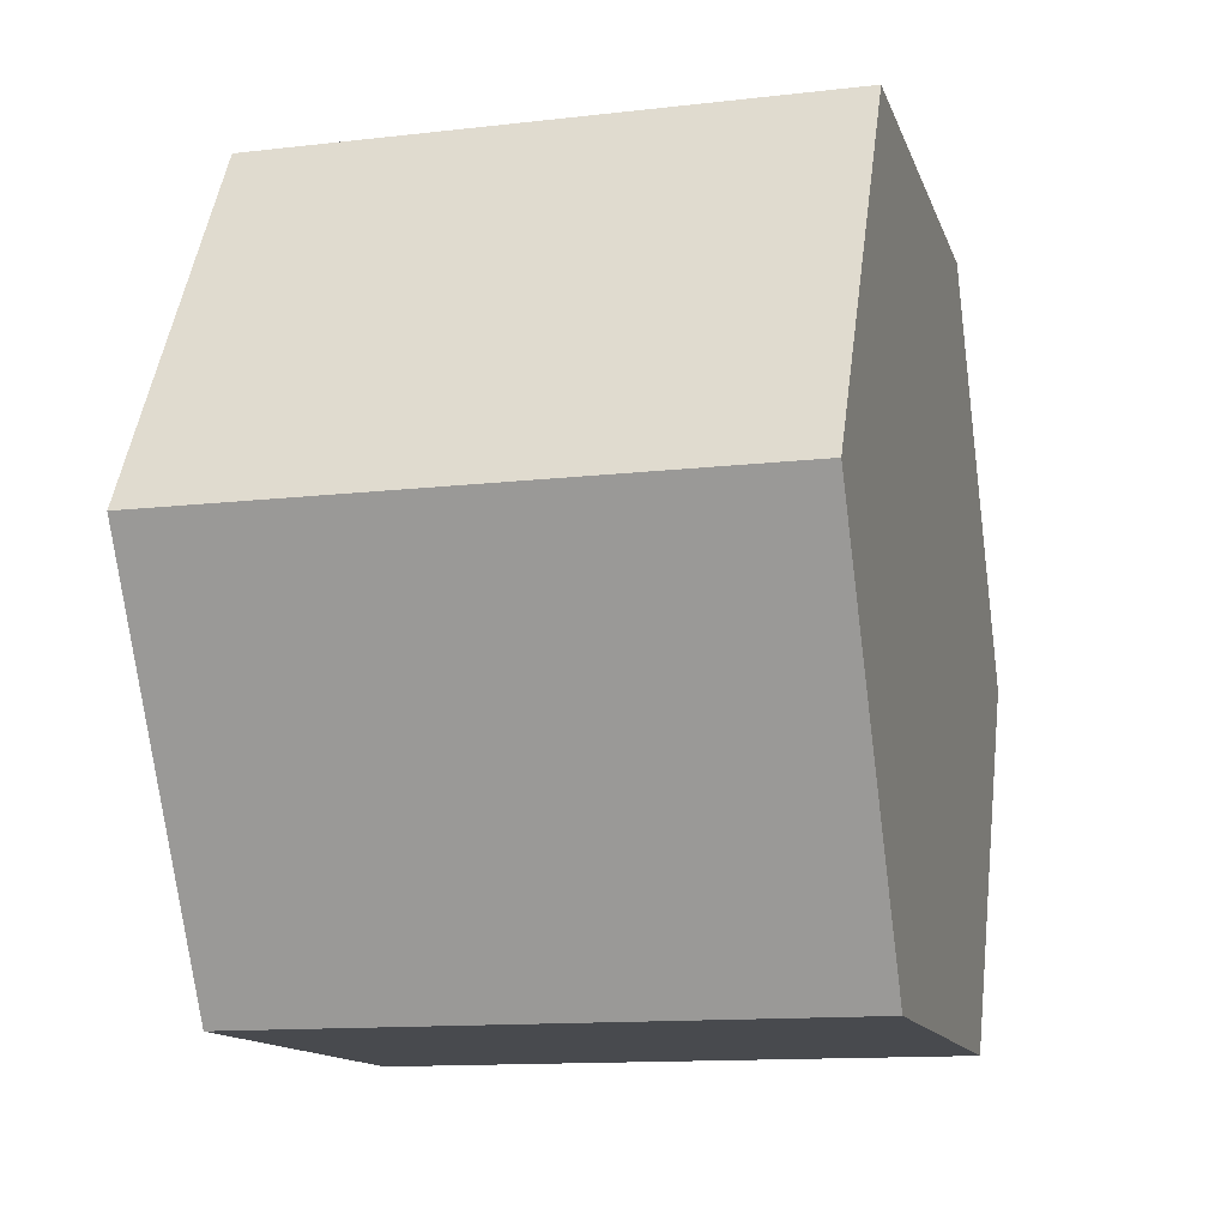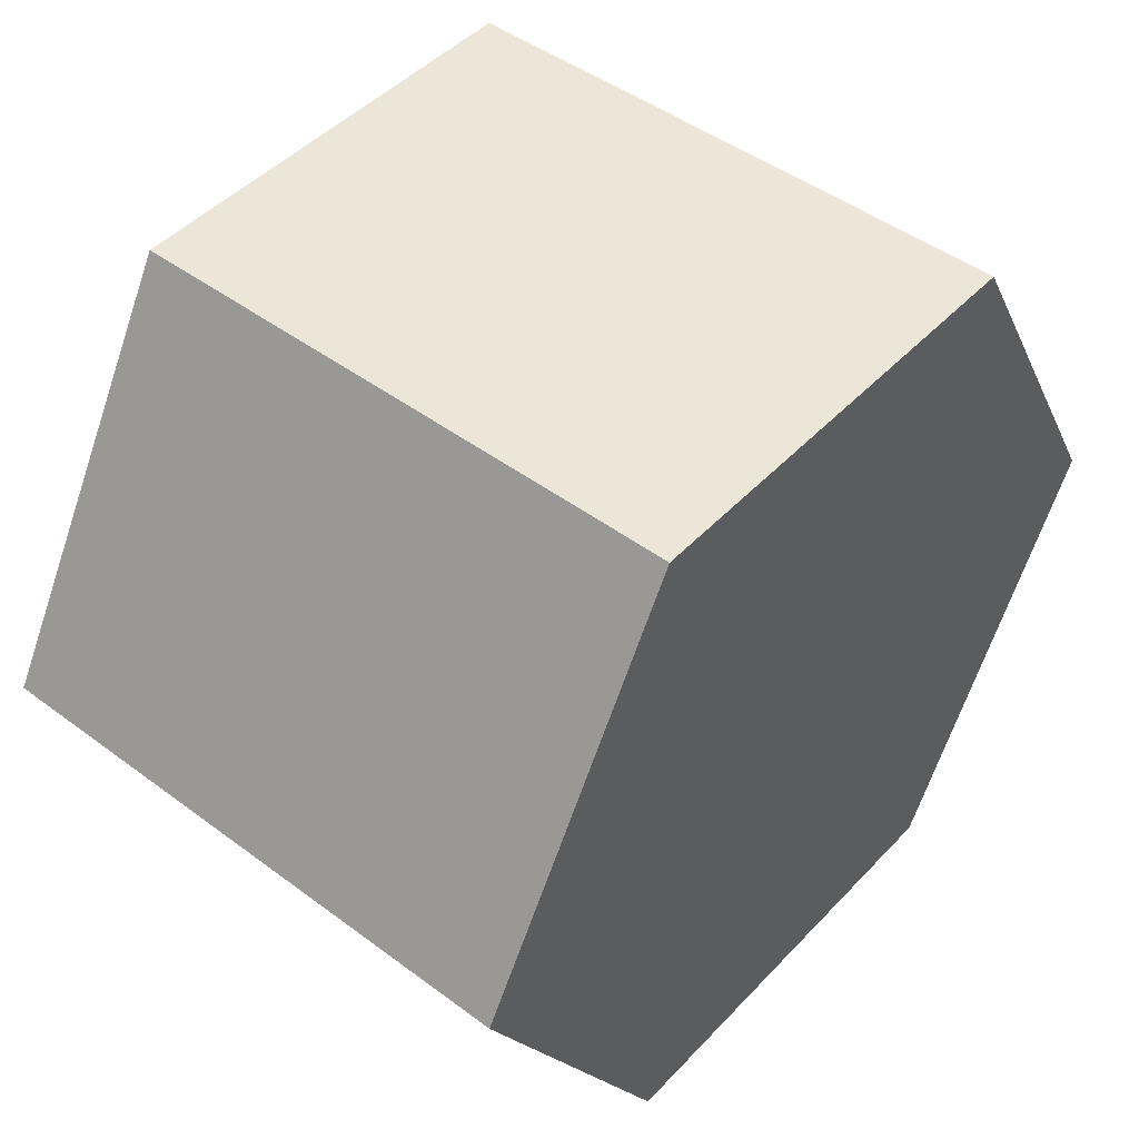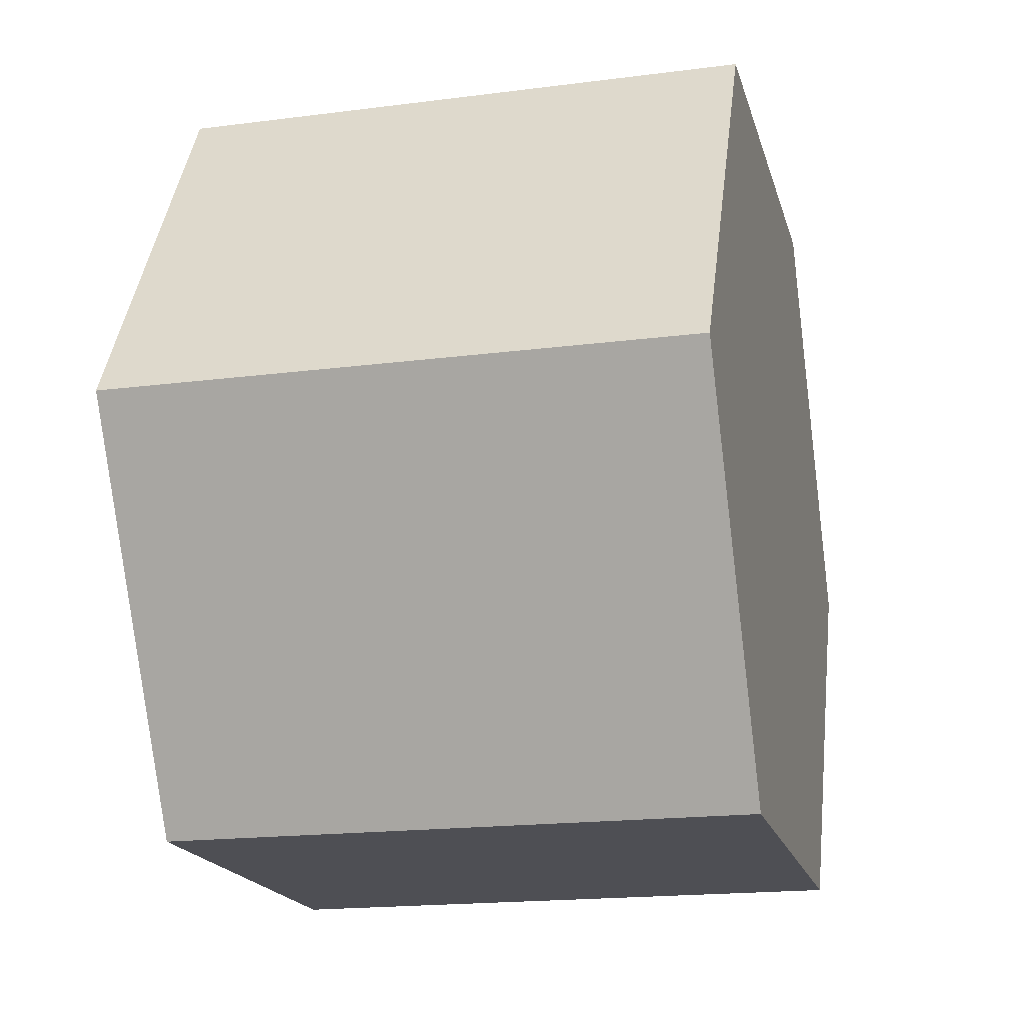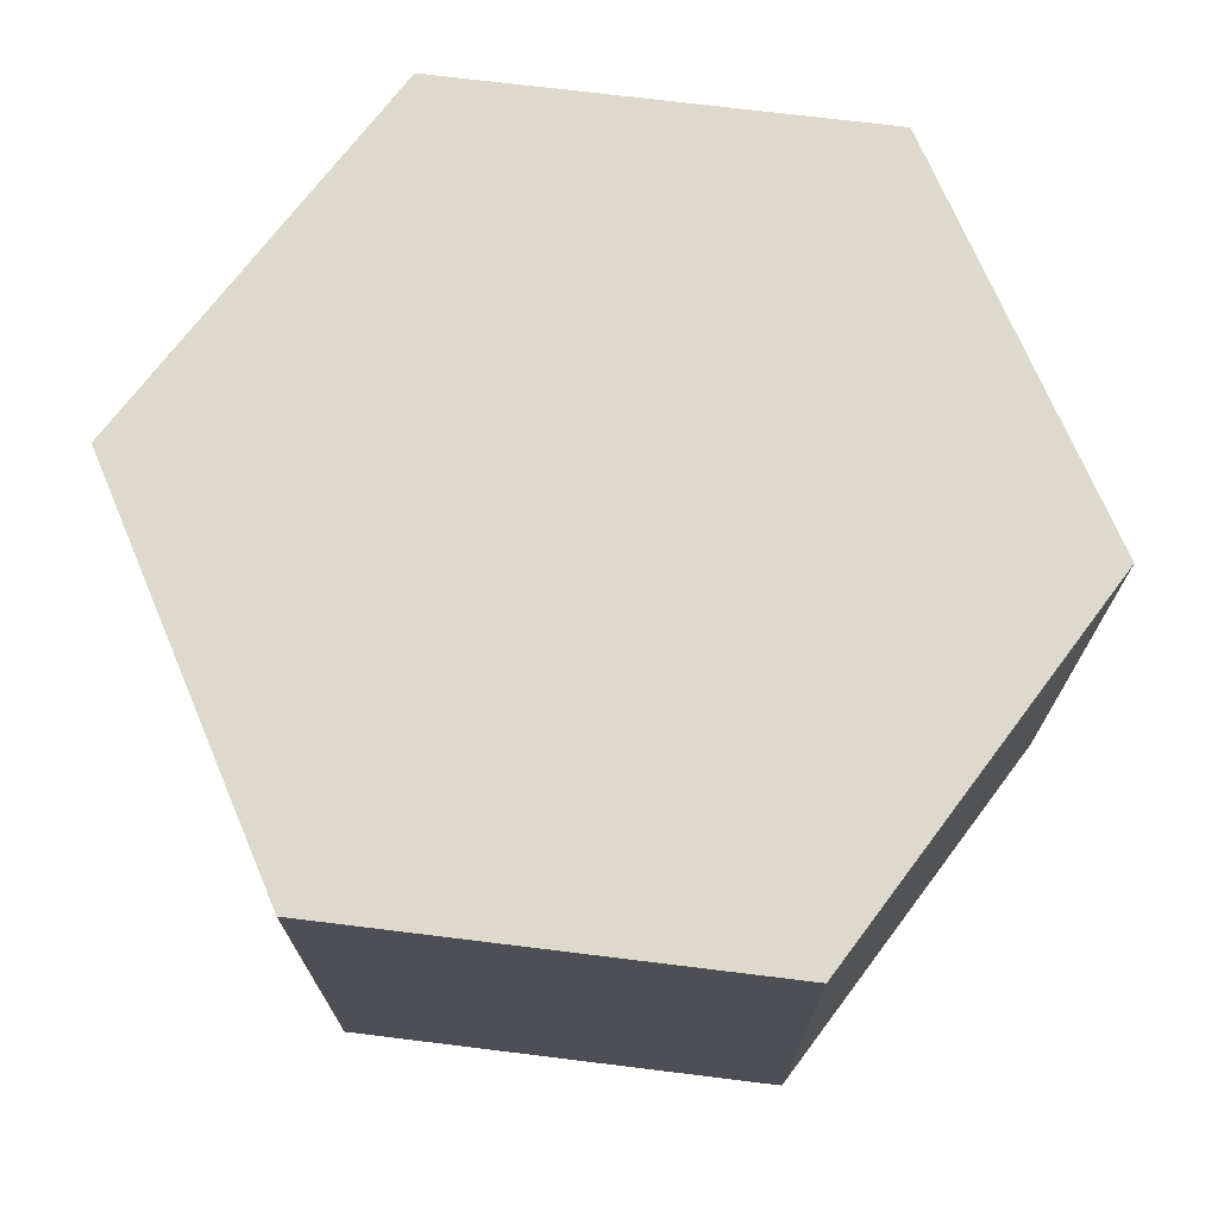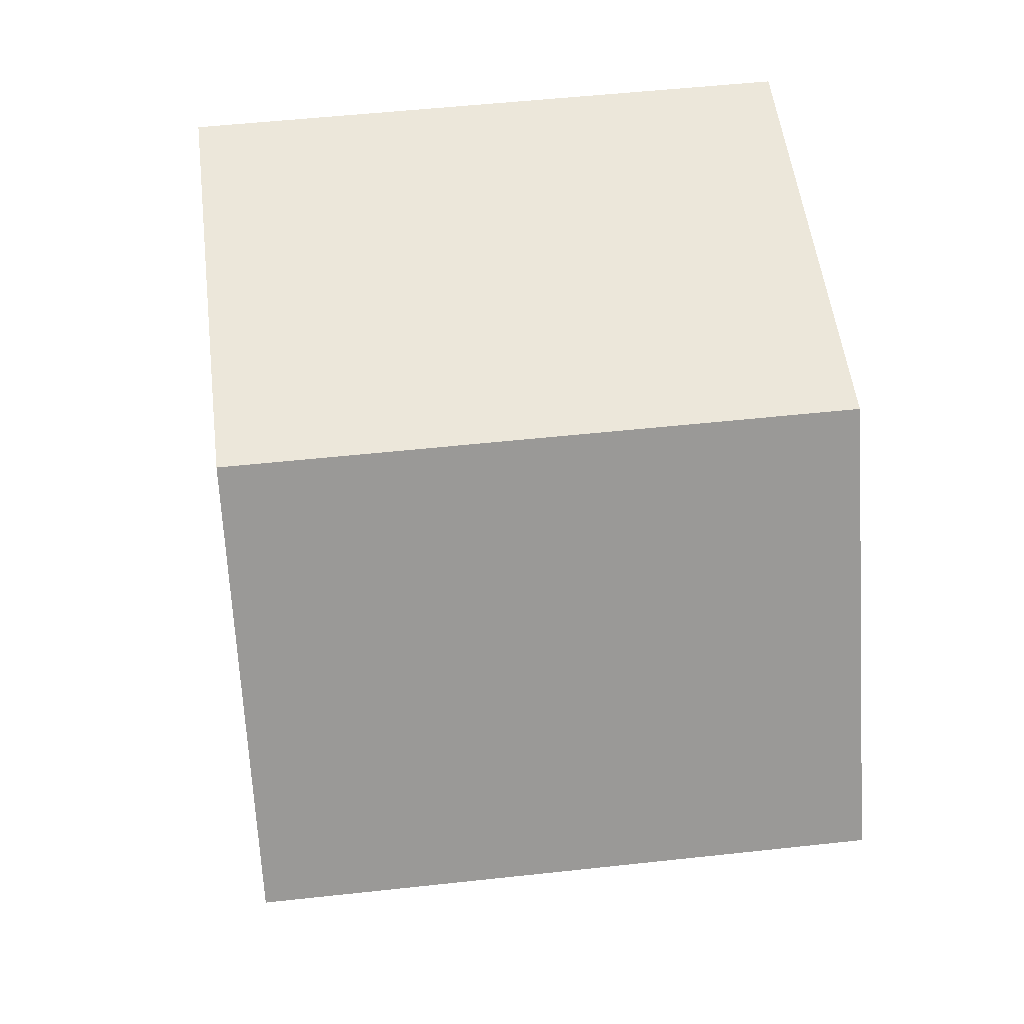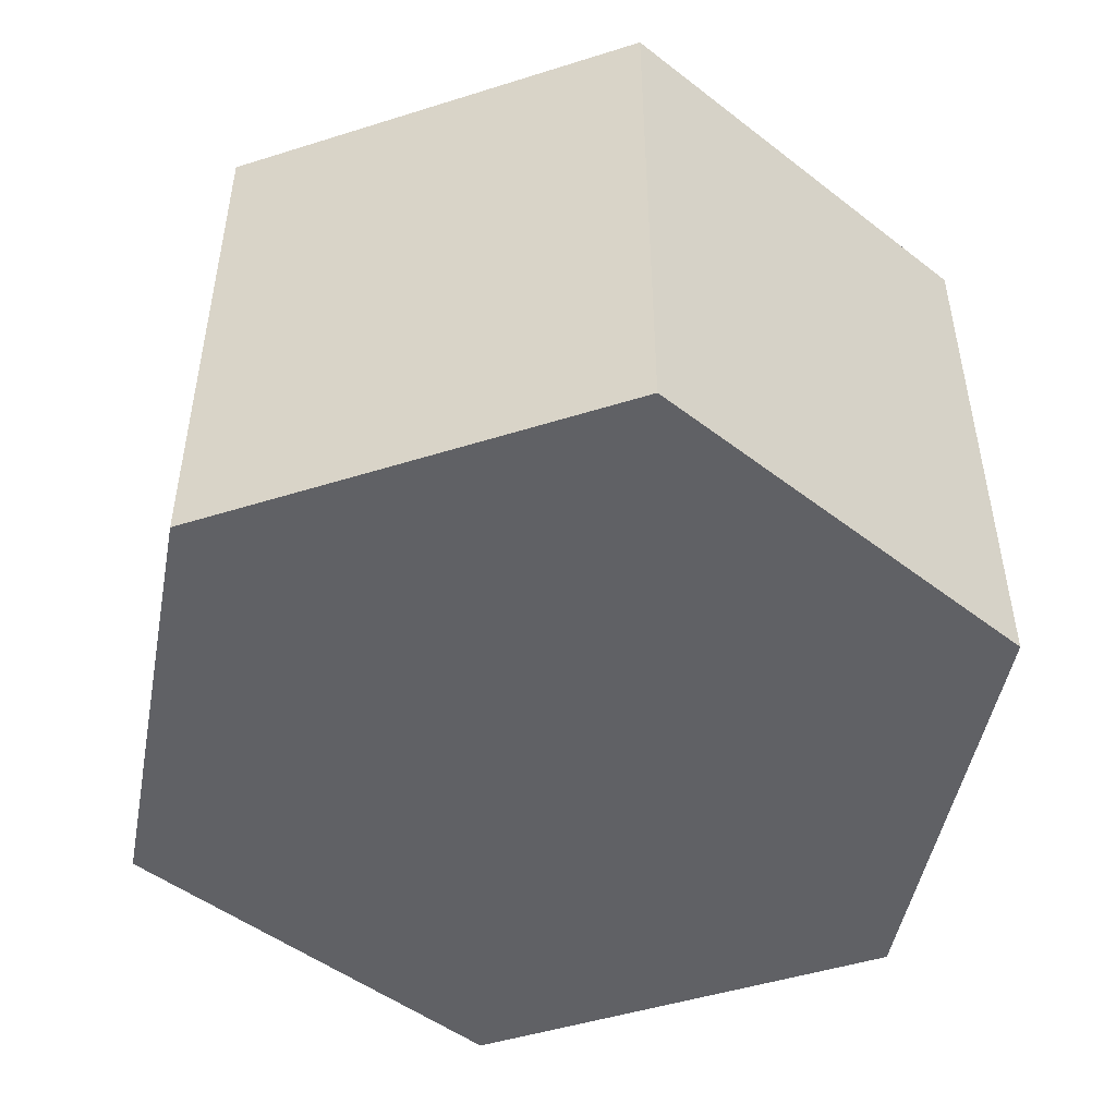
<metadata>
{"format":"obj","ext":"obj","renderer":"f3d","projection":"perspective","resolution":1024,"background":"white","views":[{"elev":-13.0,"azim":-75.1,"up":"+Z"},{"elev":46.6,"azim":130.3,"up":"+Z"},{"elev":-18.3,"azim":-76.0,"up":"+Z"},{"elev":71.9,"azim":-173.0,"up":"+Y"},{"elev":51.6,"azim":-96.8,"up":"+Z"},{"elev":-48.7,"azim":79.3,"up":"+Y"}]}
</metadata>
<code>
o Tile_FullCover_Circle
v 2 -0 -0
v 1 -0 1.732
v -1 0 1.732
v -2 0 -0
v -1 0 -1.732
v 1 -0 -1.732
v -0 0 -0
v 2 2.606 -0
v 1 2.606 1.732
v -1 2.606 1.732
v -2 2.606 -0
v -1 2.606 -1.732
v 1 2.606 -1.732
v 2 2.206 -0
v 1 2.206 1.732
v 1 2.206 -1.732
v -2 2.206 -0
v -1 2.206 -1.732
v -1 2.206 1.732
v 0.9 2.606 1.559
v 1.8 2.606 -0
v -0.9 2.606 1.559
v -1.8 2.606 -0
v -0.9 2.606 -1.559
v 0.9 2.606 -1.559
v 0 2.606 -0
f 1 7 6
f 5 7 4
f 3 7 2
f 6 7 5
f 4 7 3
f 2 7 1
f 9 8 21 20
f 11 10 22 23
f 13 12 24 25
f 10 9 20 22
f 12 11 23 24
f 8 13 25 21
f 14 9 15
f 16 8 14
f 17 12 18
f 15 10 19
f 18 13 16
f 19 11 17
f 3 17 4
f 5 16 6
f 3 15 19
f 5 17 18
f 6 14 1
f 1 15 2
f 14 8 9
f 16 13 8
f 17 11 12
f 15 9 10
f 18 12 13
f 19 10 11
f 3 19 17
f 5 18 16
f 3 2 15
f 5 4 17
f 6 16 14
f 1 14 15
f 21 25 26
f 24 23 26
f 22 20 26
f 25 24 26
f 23 22 26
f 20 21 26

</code>
